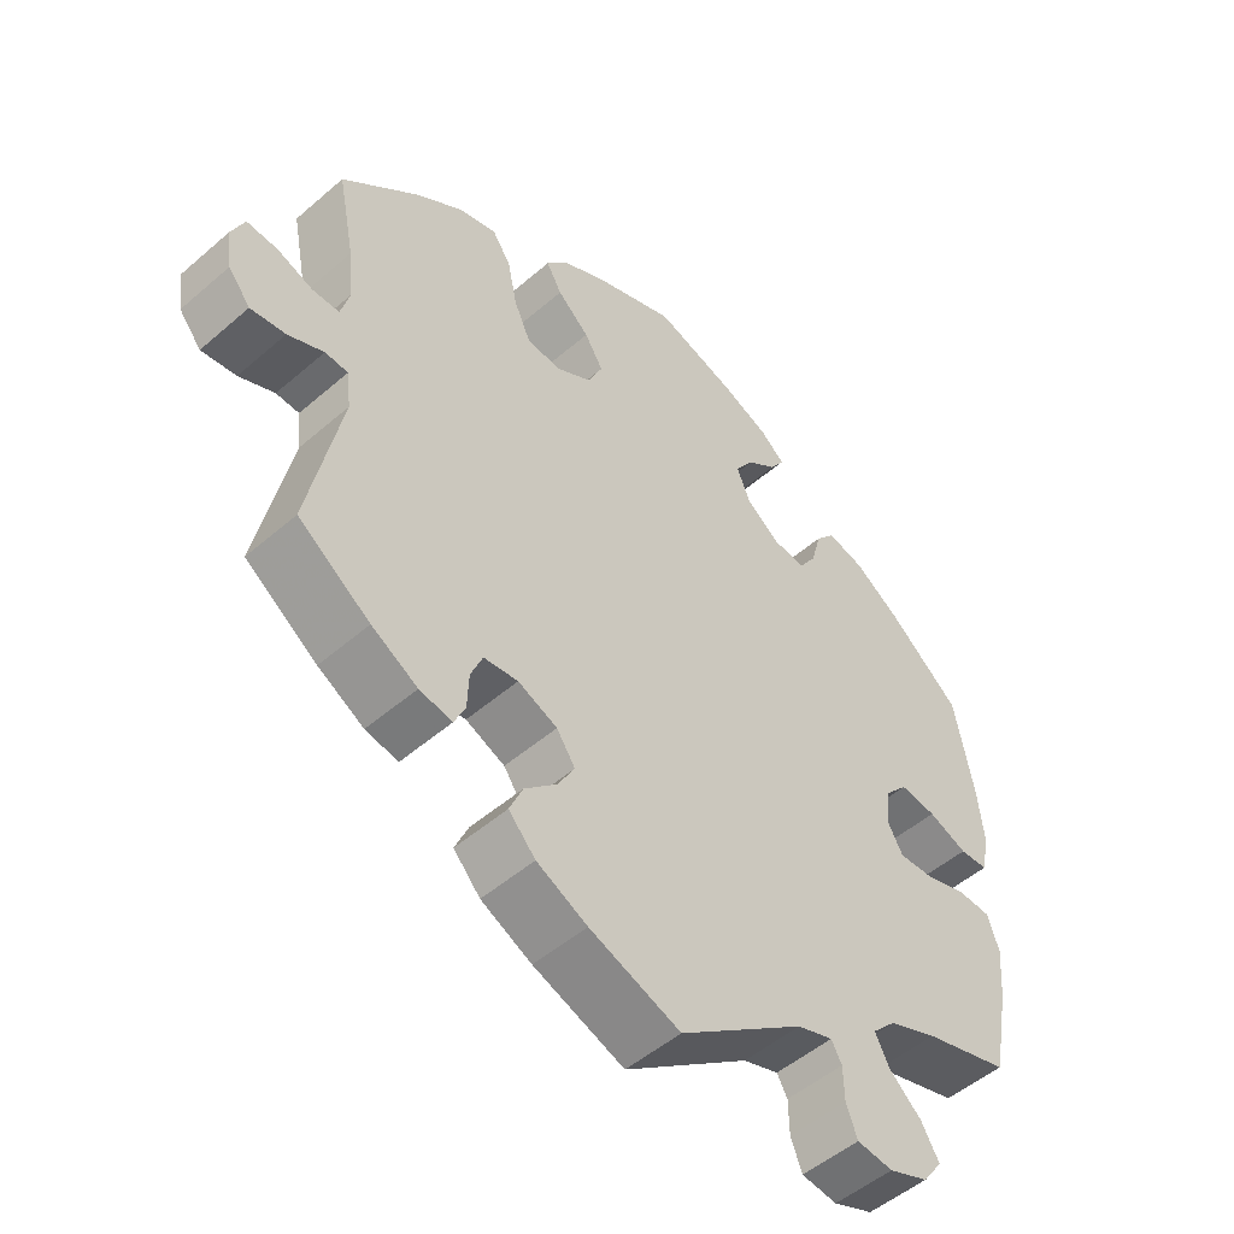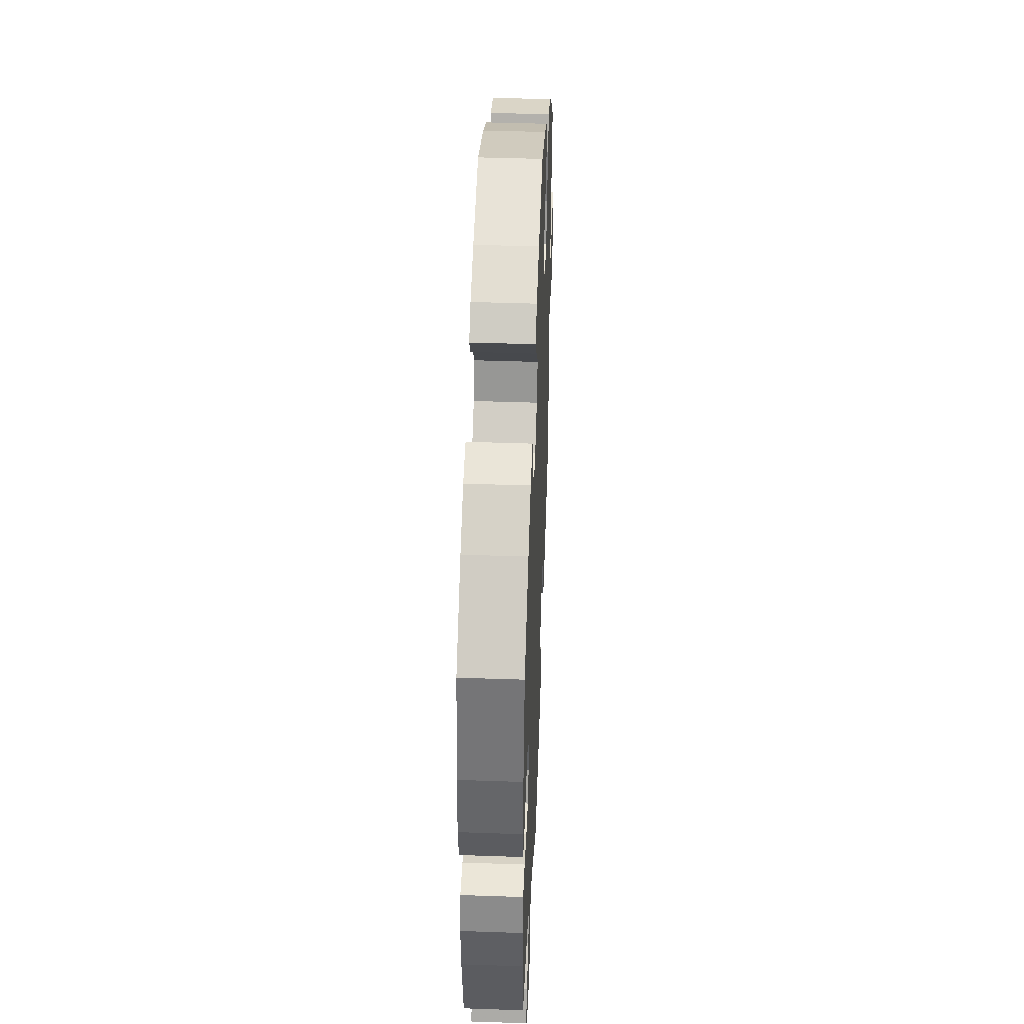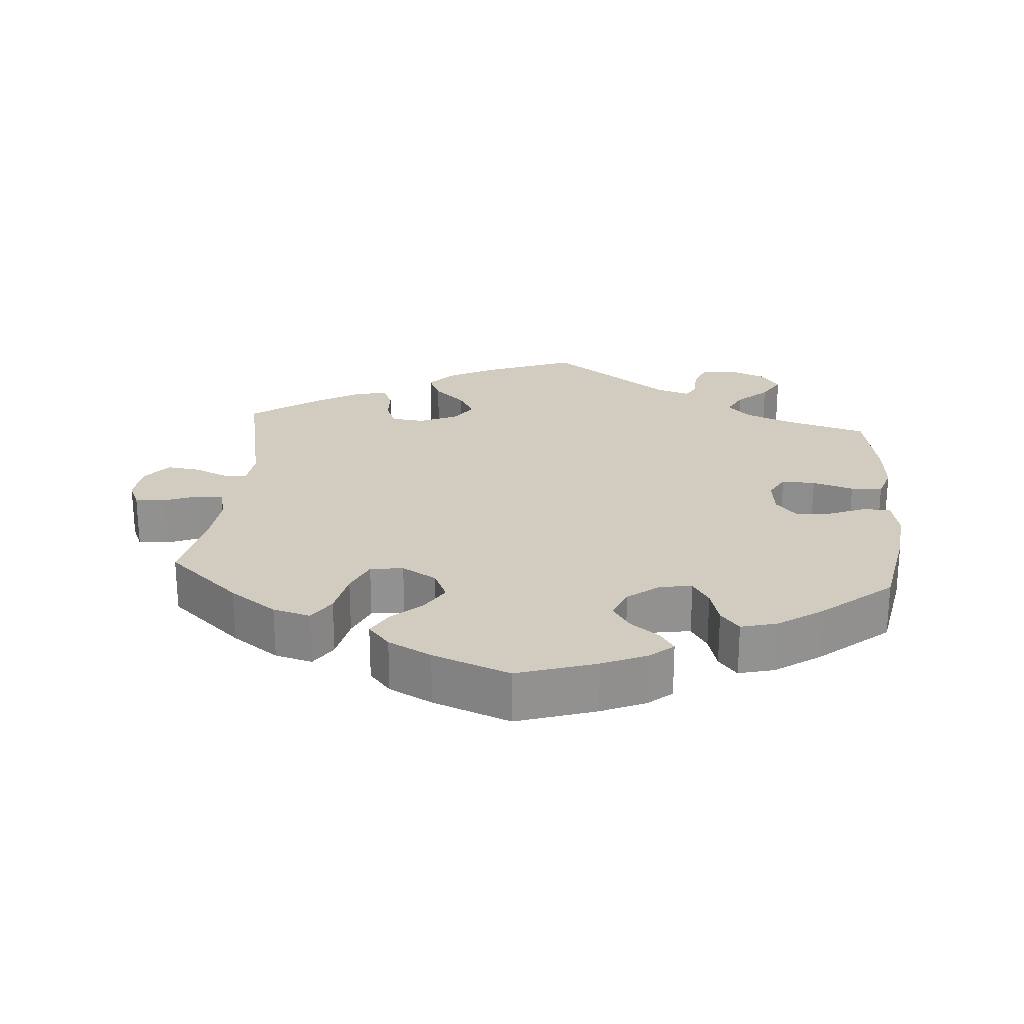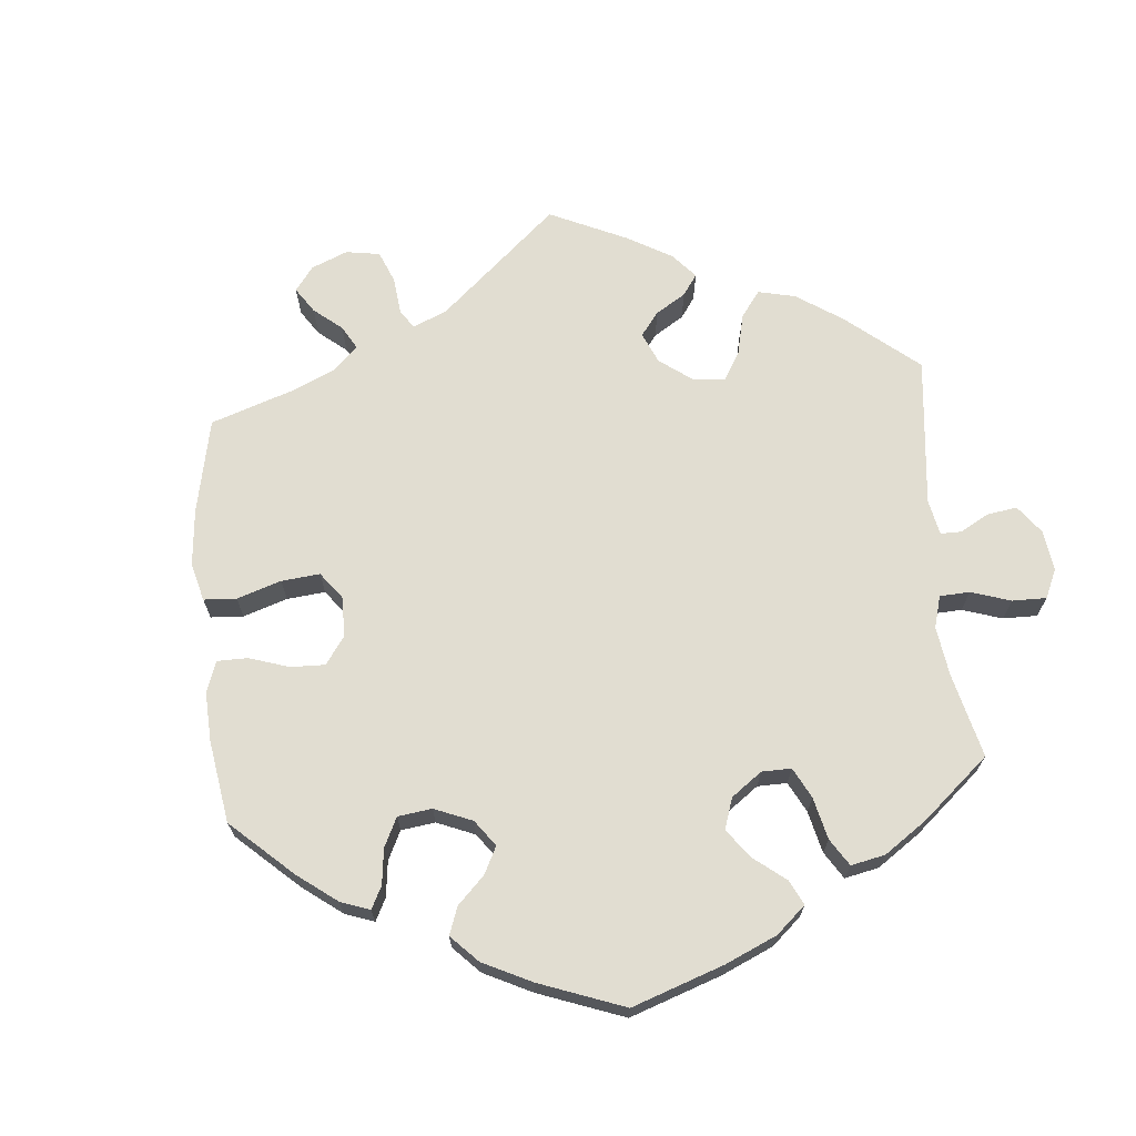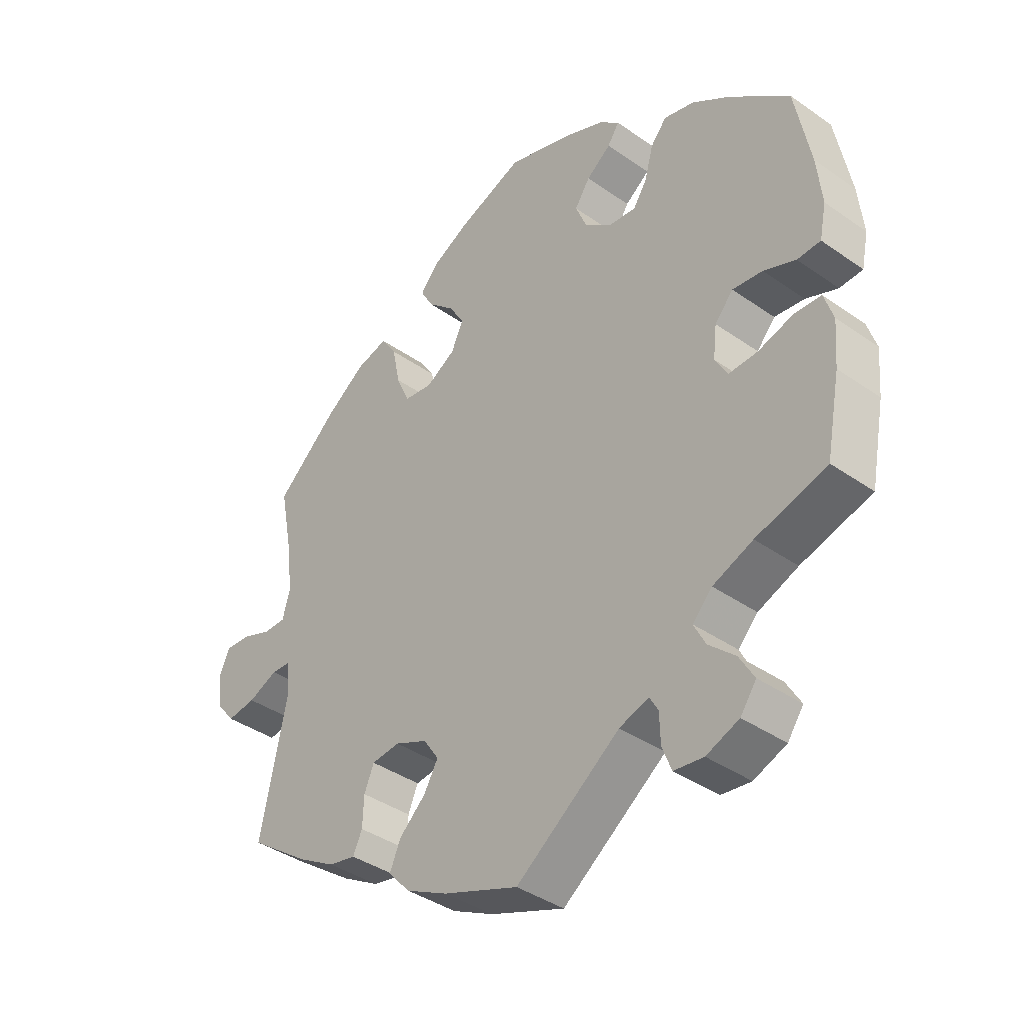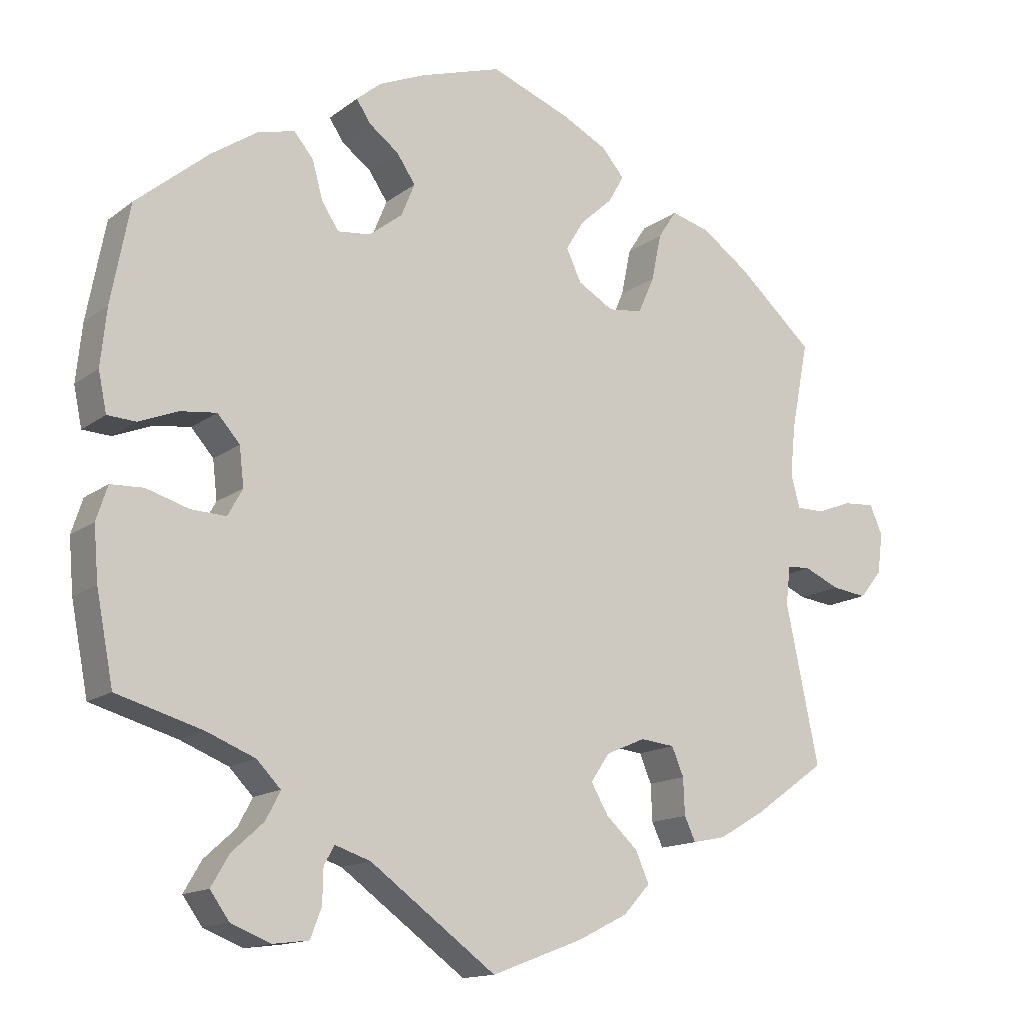
<metadata>
{"format":"obj","ext":"obj","renderer":"f3d","projection":"perspective","resolution":1024,"background":"white","views":[{"elev":-50.7,"azim":-46.6,"up":"+Z"},{"elev":43.9,"azim":92.3,"up":"+Z"},{"elev":24.1,"azim":4.6,"up":"+Y"},{"elev":68.7,"azim":54.8,"up":"+Y"},{"elev":-39.2,"azim":48.8,"up":"+Z"},{"elev":-14.4,"azim":147.3,"up":"+Z"}]}
</metadata>
<code>
v 0.525 0.07 0.157
v 0.533 0.07 0.08
v 0.522 0.07 0.027
v 0.484 0.07 0.025
v 0.432 0.07 0.046
v 0.383 0.07 0.052
v 0.353 0.07 0.018
v 0.347 0.07 -0.034
v 0.367 0.07 -0.07
v 0.414 0.07 -0.068
v 0.471 0.07 -0.051
v 0.515 0.07 -0.053
v 0.53 0.07 -0.099
v 0.524 0.07 -0.17
v 0.501 0.07 -0.289
v 0.386 0.07 -0.322
v 0.321 0.07 -0.348
v 0.289 0.07 -0.381
v 0.308 0.07 -0.418
v 0.351 0.07 -0.457
v 0.375 0.07 -0.498
v 0.349 0.07 -0.534
v 0.296 0.07 -0.555
v 0.248 0.07 -0.549
v 0.233 0.07 -0.51
v 0.232 0.07 -0.464
v 0.218 0.07 -0.439
v 0.17 0.07 -0.455
v 0.001 0.07 -0.578
v -0.121 0.07 -0.532
v -0.189 0.07 -0.498
v -0.225 0.07 -0.459
v -0.207 0.07 -0.418
v -0.164 0.07 -0.378
v -0.141 0.07 -0.338
v -0.166 0.07 -0.301
v -0.219 0.07 -0.278
v -0.265 0.07 -0.283
v -0.281 0.07 -0.321
v -0.283 0.07 -0.37
v -0.298 0.07 -0.402
v -0.342 0.07 -0.393
v -0.404 0.07 -0.357
v -0.501 0.07 -0.288
v -0.457 0.07 -0.076
v -0.463 0.07 -0.025
v -0.494 0.07 -0.023
v -0.542 0.07 -0.044
v -0.589 0.07 -0.05
v -0.619 0.07 -0.013
v -0.626 0.07 0.041
v -0.609 0.07 0.08
v -0.567 0.07 0.077
v -0.52 0.07 0.059
v -0.483 0.07 0.059
v -0.471 0.07 0.103
v -0.478 0.07 0.172
v -0.501 0.07 0.289
v -0.4 0.07 0.379
v -0.335 0.07 0.425
v -0.283 0.07 0.439
v -0.258 0.07 0.401
v -0.245 0.07 0.338
v -0.223 0.07 0.289
v -0.177 0.07 0.283
v -0.129 0.07 0.311
v -0.109 0.07 0.354
v -0.134 0.07 0.395
v -0.177 0.07 0.434
v -0.198 0.07 0.471
v -0.168 0.07 0.506
v -0.108 0.07 0.537
v 0 0.07 0.578
v 0.109 0.07 0.543
v 0.172 0.07 0.516
v 0.205 0.07 0.488
v 0.186 0.07 0.459
v 0.146 0.07 0.429
v 0.121 0.07 0.392
v 0.139 0.07 0.348
v 0.184 0.07 0.313
v 0.228 0.07 0.308
v 0.251 0.07 0.343
v 0.265 0.07 0.394
v 0.291 0.07 0.425
v 0.341 0.07 0.412
v 0.403 0.07 0.37
v 0.5 0.07 0.289
v 0.525 0 0.157
v 0.533 0 0.08
v 0.522 0 0.027
v 0.484 0 0.025
v 0.432 0 0.046
v 0.383 0 0.052
v 0.353 0 0.018
v 0.347 0 -0.034
v 0.367 0 -0.07
v 0.414 0 -0.068
v 0.471 0 -0.051
v 0.515 0 -0.053
v 0.53 0 -0.099
v 0.524 0 -0.17
v 0.501 0 -0.289
v 0.386 0 -0.322
v 0.321 0 -0.348
v 0.289 0 -0.381
v 0.308 0 -0.418
v 0.351 0 -0.457
v 0.375 0 -0.498
v 0.349 0 -0.534
v 0.296 0 -0.555
v 0.248 0 -0.549
v 0.233 0 -0.51
v 0.232 0 -0.464
v 0.218 0 -0.439
v 0.17 0 -0.455
v 0.001 0 -0.578
v -0.121 0 -0.532
v -0.189 0 -0.498
v -0.225 0 -0.459
v -0.207 0 -0.418
v -0.164 0 -0.378
v -0.141 0 -0.338
v -0.166 0 -0.301
v -0.219 0 -0.278
v -0.265 0 -0.283
v -0.281 0 -0.321
v -0.283 0 -0.37
v -0.298 0 -0.402
v -0.342 0 -0.393
v -0.404 0 -0.357
v -0.501 0 -0.288
v -0.457 0 -0.076
v -0.463 0 -0.025
v -0.494 0 -0.023
v -0.542 0 -0.044
v -0.589 0 -0.05
v -0.619 0 -0.013
v -0.626 0 0.041
v -0.609 0 0.08
v -0.567 0 0.077
v -0.52 0 0.059
v -0.483 0 0.059
v -0.471 0 0.103
v -0.478 0 0.172
v -0.501 0 0.289
v -0.4 0 0.379
v -0.335 0 0.425
v -0.283 0 0.439
v -0.258 0 0.401
v -0.245 0 0.338
v -0.223 0 0.289
v -0.177 0 0.283
v -0.129 0 0.311
v -0.109 0 0.354
v -0.134 0 0.395
v -0.177 0 0.434
v -0.198 0 0.471
v -0.168 0 0.506
v -0.108 0 0.537
v 0 0 0.578
v 0.109 0 0.543
v 0.172 0 0.516
v 0.205 0 0.488
v 0.186 0 0.459
v 0.146 0 0.429
v 0.121 0 0.392
v 0.139 0 0.348
v 0.184 0 0.313
v 0.228 0 0.308
v 0.251 0 0.343
v 0.265 0 0.394
v 0.291 0 0.425
v 0.341 0 0.412
v 0.403 0 0.37
v 0.5 0 0.289
f 83 84 85 86
f 82 83 86 87
f 75 76 77 78
f 75 78 79
f 74 75 79
f 73 74 79
f 72 73 79 80
f 68 69 70 71
f 67 68 71 72
f 60 61 62 63
f 60 63 64
f 57 58 59 60
f 56 57 60 64
f 55 56 64 65
f 51 52 53 54
f 51 54 55
f 50 51 55
f 47 48 49 50
f 46 47 50 55
f 42 43 44 45
f 42 45 46
f 39 40 41 42
f 38 39 42 46
f 37 38 46 55
f 31 32 33 34
f 31 34 35
f 28 29 30 31
f 27 28 31 35
f 23 24 25 26
f 23 26 27
f 22 23 27
f 19 20 21 22
f 18 19 22 27
f 17 18 27 35
f 13 14 15 16
f 10 11 12 13
f 9 10 13 16
f 8 9 16 17
f 2 3 4 5
f 2 5 6
f 1 2 6
f 82 87 88 1
f 67 72 80 81
f 66 67 81
f 36 37 55 65
f 8 17 35 36
f 7 8 36 65
f 6 7 65 66
f 66 81 82
f 1 6 66 82
f 174 173 172 171
f 175 174 171 170
f 166 165 164 163
f 167 166 163
f 167 163 162
f 167 162 161
f 168 167 161 160
f 159 158 157 156
f 160 159 156 155
f 151 150 149 148
f 152 151 148
f 148 147 146 145
f 152 148 145 144
f 153 152 144 143
f 142 141 140 139
f 143 142 139
f 143 139 138
f 138 137 136 135
f 143 138 135 134
f 133 132 131 130
f 134 133 130
f 130 129 128 127
f 134 130 127 126
f 143 134 126 125
f 122 121 120 119
f 123 122 119
f 119 118 117 116
f 123 119 116 115
f 114 113 112 111
f 115 114 111
f 115 111 110
f 110 109 108 107
f 115 110 107 106
f 123 115 106 105
f 104 103 102 101
f 101 100 99 98
f 104 101 98 97
f 105 104 97 96
f 93 92 91 90
f 94 93 90
f 94 90 89
f 89 176 175 170
f 169 168 160 155
f 169 155 154
f 153 143 125 124
f 124 123 105 96
f 153 124 96 95
f 154 153 95 94
f 170 169 154
f 170 154 94 89
f 1 89 90 2
f 2 90 91 3
f 3 91 92 4
f 4 92 93 5
f 5 93 94 6
f 6 94 95 7
f 7 95 96 8
f 8 96 97 9
f 9 97 98 10
f 10 98 99 11
f 11 99 100 12
f 12 100 101 13
f 13 101 102 14
f 14 102 103 15
f 15 103 104 16
f 16 104 105 17
f 17 105 106 18
f 18 106 107 19
f 19 107 108 20
f 20 108 109 21
f 21 109 110 22
f 22 110 111 23
f 23 111 112 24
f 24 112 113 25
f 25 113 114 26
f 26 114 115 27
f 27 115 116 28
f 28 116 117 29
f 29 117 118 30
f 30 118 119 31
f 31 119 120 32
f 32 120 121 33
f 33 121 122 34
f 34 122 123 35
f 35 123 124 36
f 36 124 125 37
f 37 125 126 38
f 38 126 127 39
f 39 127 128 40
f 40 128 129 41
f 41 129 130 42
f 42 130 131 43
f 43 131 132 44
f 44 132 133 45
f 45 133 134 46
f 46 134 135 47
f 47 135 136 48
f 48 136 137 49
f 49 137 138 50
f 50 138 139 51
f 51 139 140 52
f 52 140 141 53
f 53 141 142 54
f 54 142 143 55
f 55 143 144 56
f 56 144 145 57
f 57 145 146 58
f 58 146 147 59
f 59 147 148 60
f 60 148 149 61
f 61 149 150 62
f 62 150 151 63
f 63 151 152 64
f 64 152 153 65
f 65 153 154 66
f 66 154 155 67
f 67 155 156 68
f 68 156 157 69
f 69 157 158 70
f 70 158 159 71
f 71 159 160 72
f 72 160 161 73
f 73 161 162 74
f 74 162 163 75
f 75 163 164 76
f 76 164 165 77
f 77 165 166 78
f 78 166 167 79
f 79 167 168 80
f 80 168 169 81
f 81 169 170 82
f 82 170 171 83
f 83 171 172 84
f 84 172 173 85
f 85 173 174 86
f 86 174 175 87
f 87 175 176 88
f 88 176 89 1

</code>
